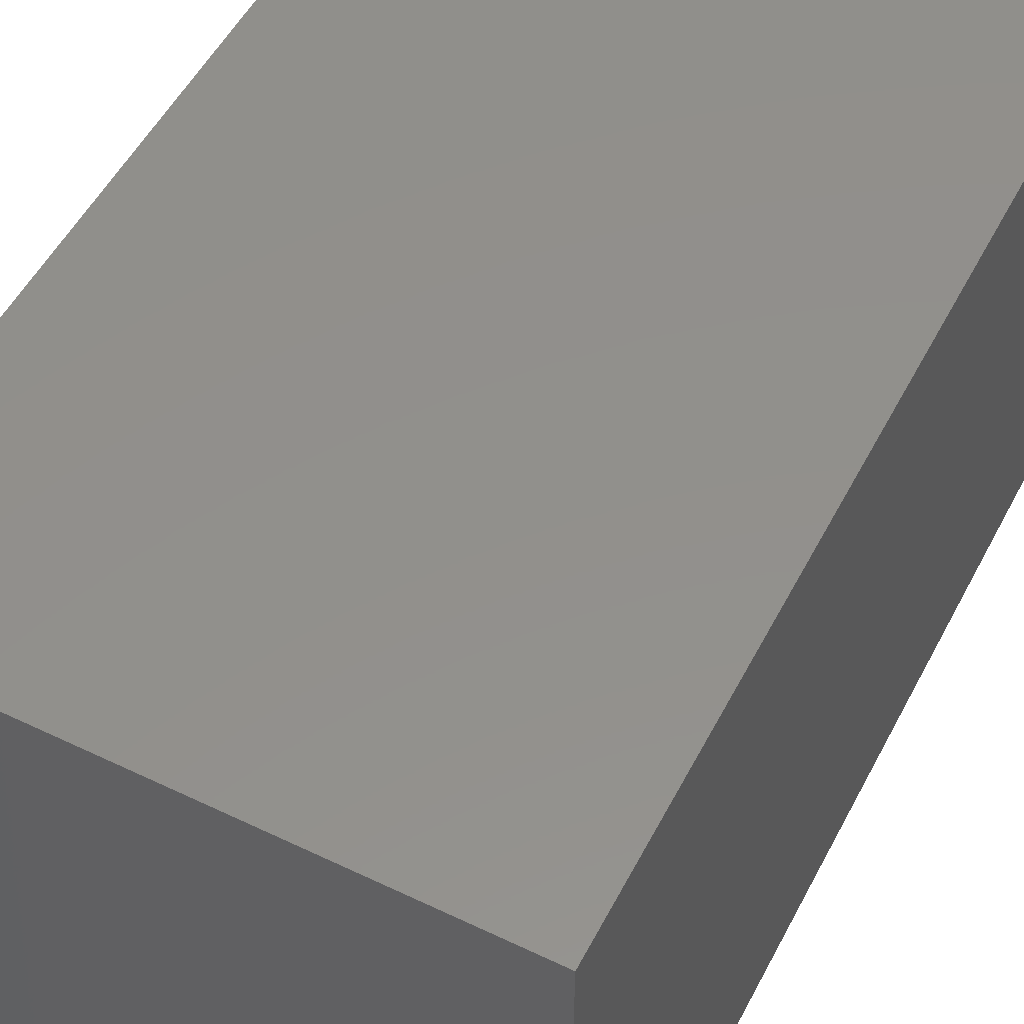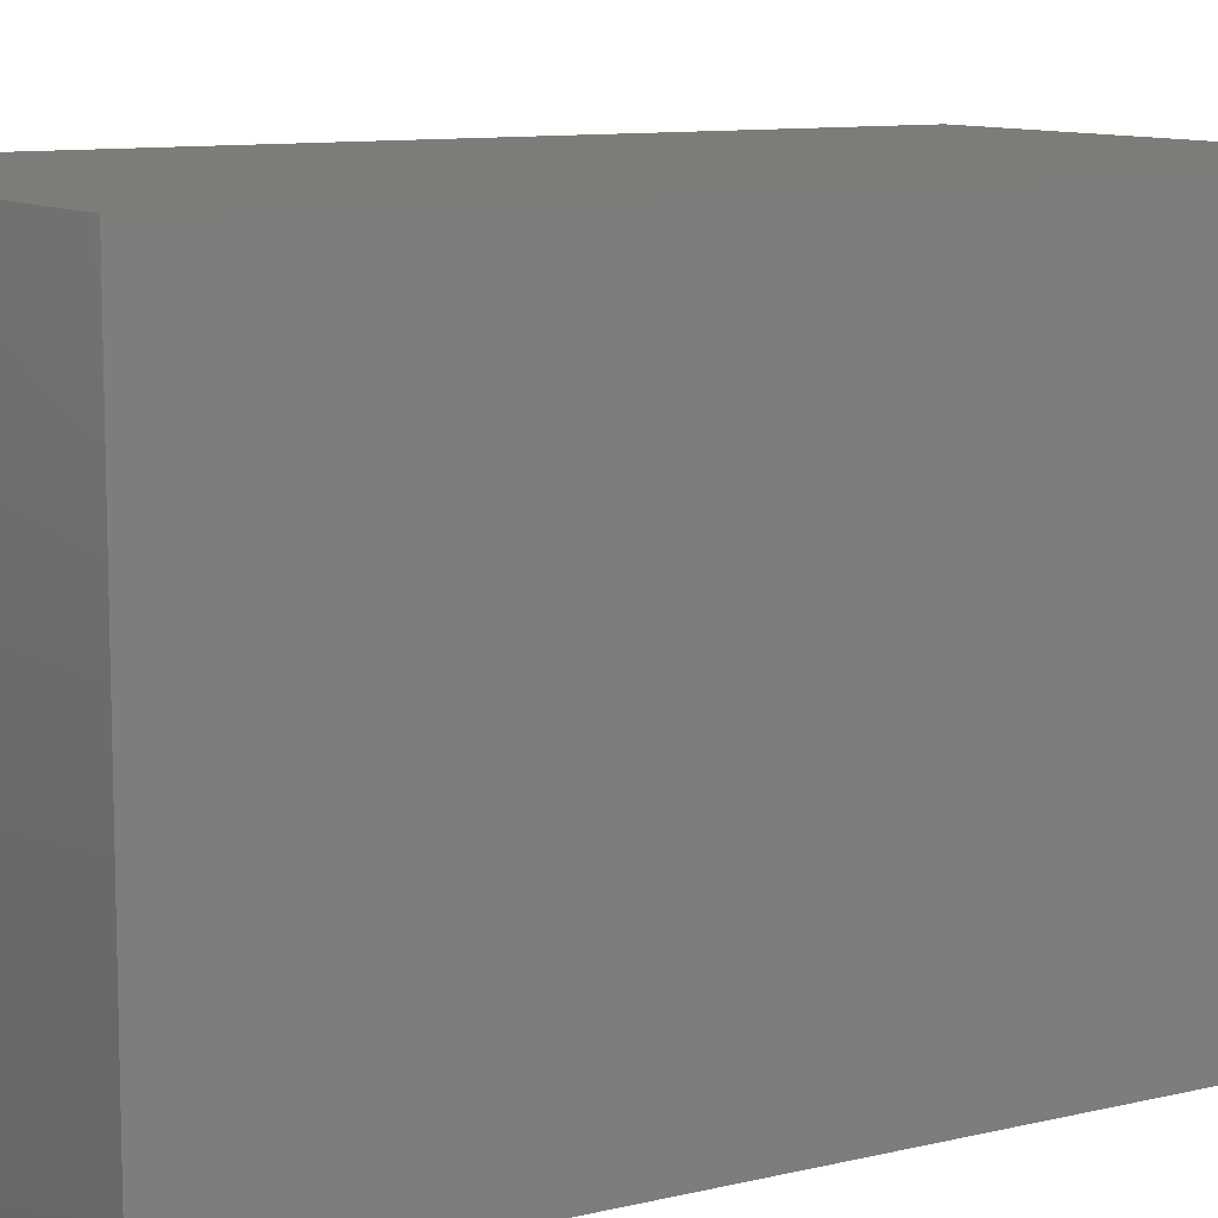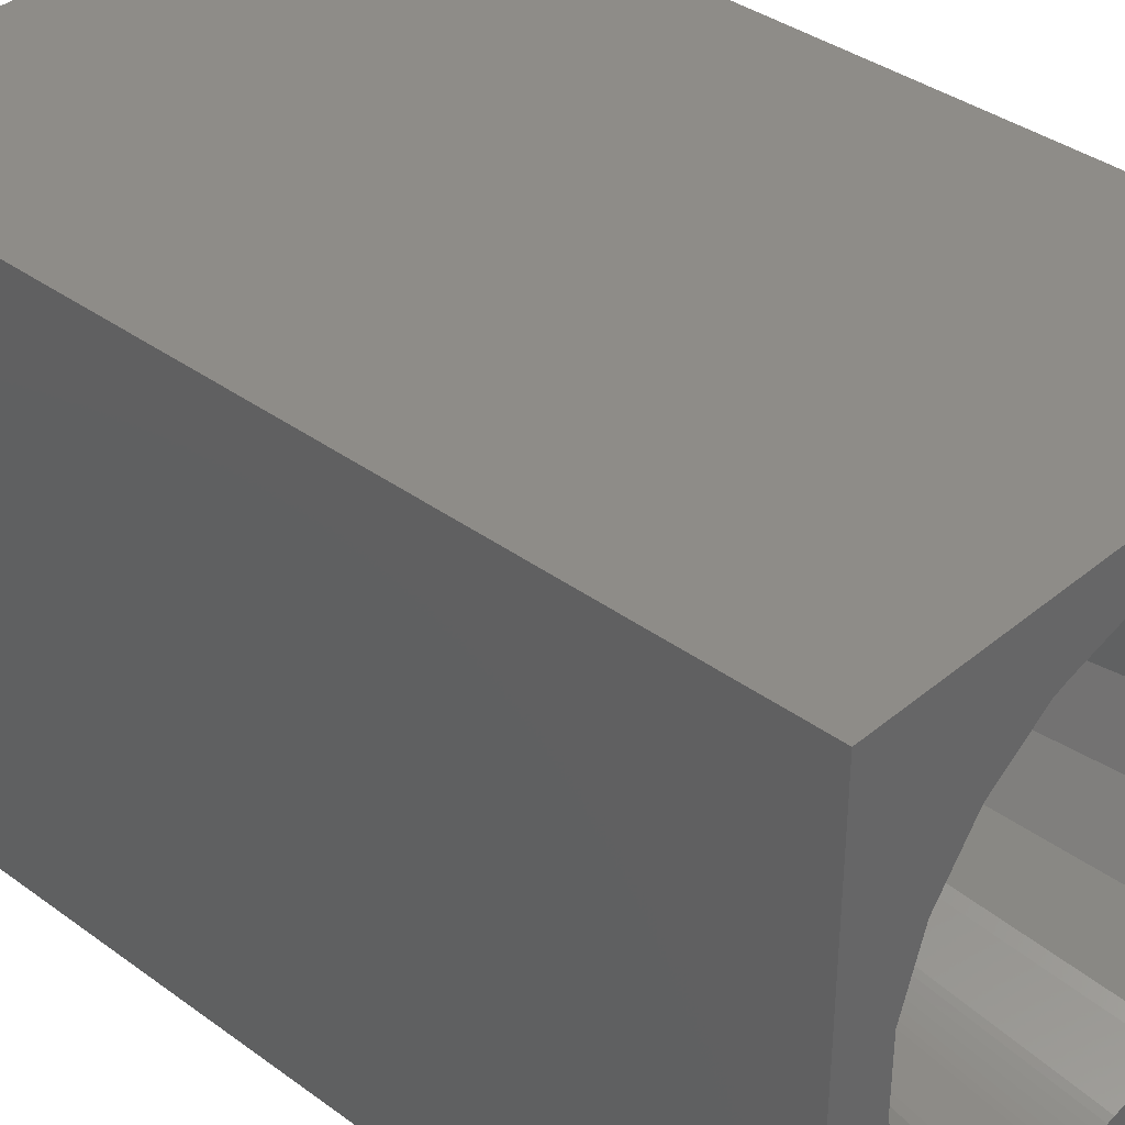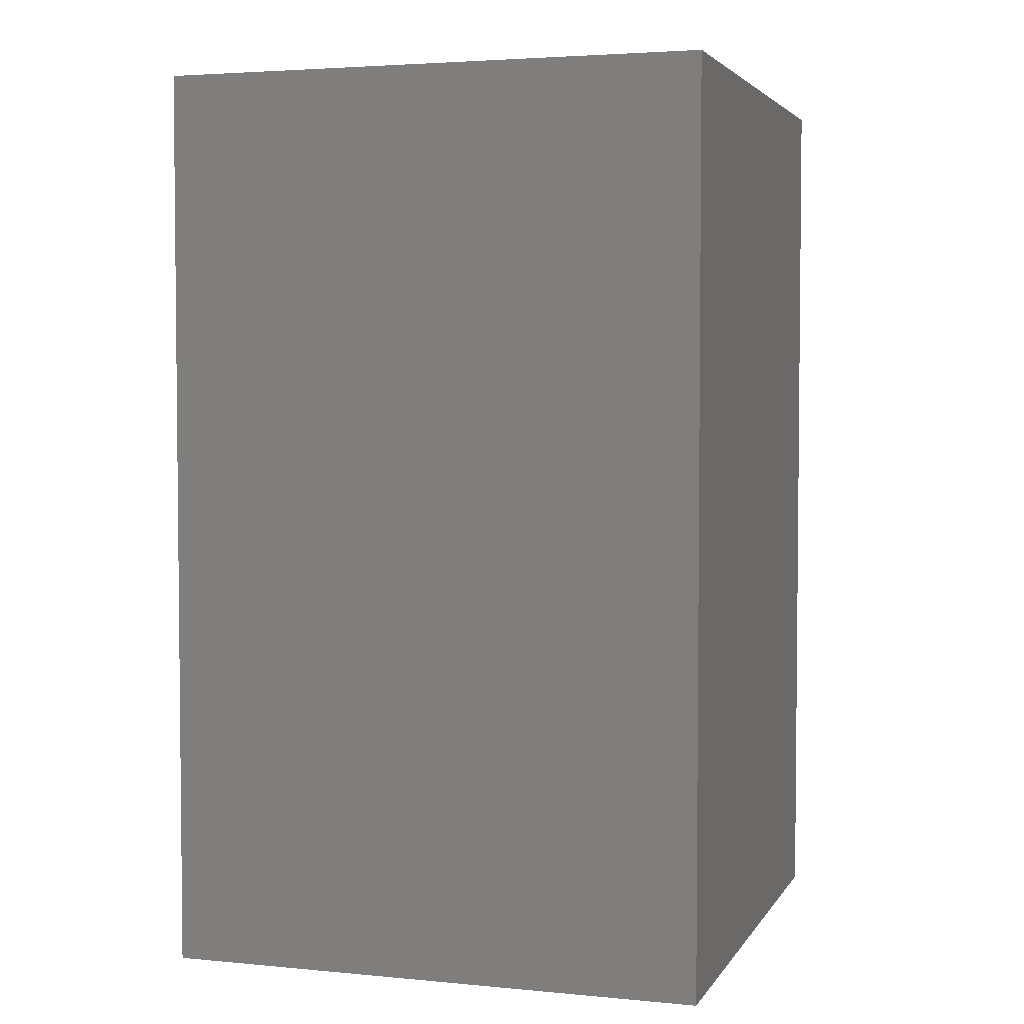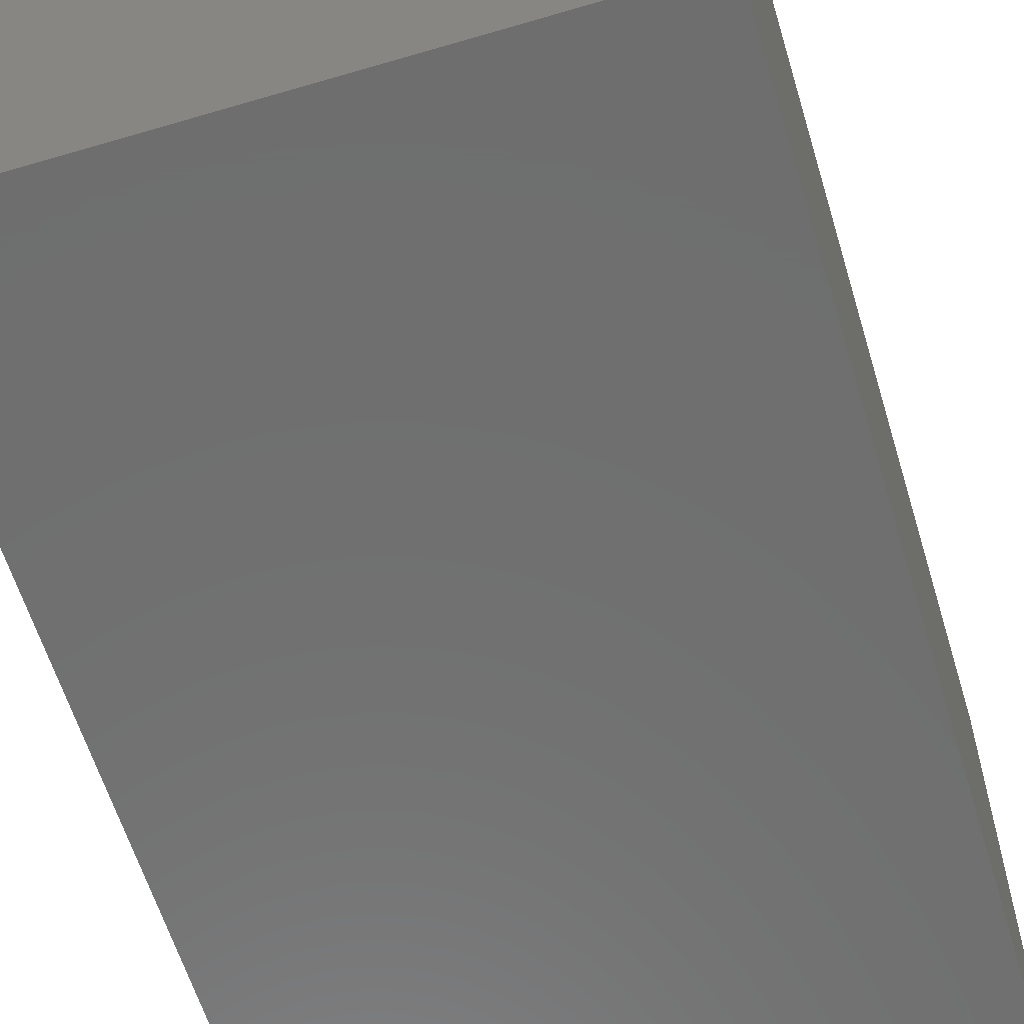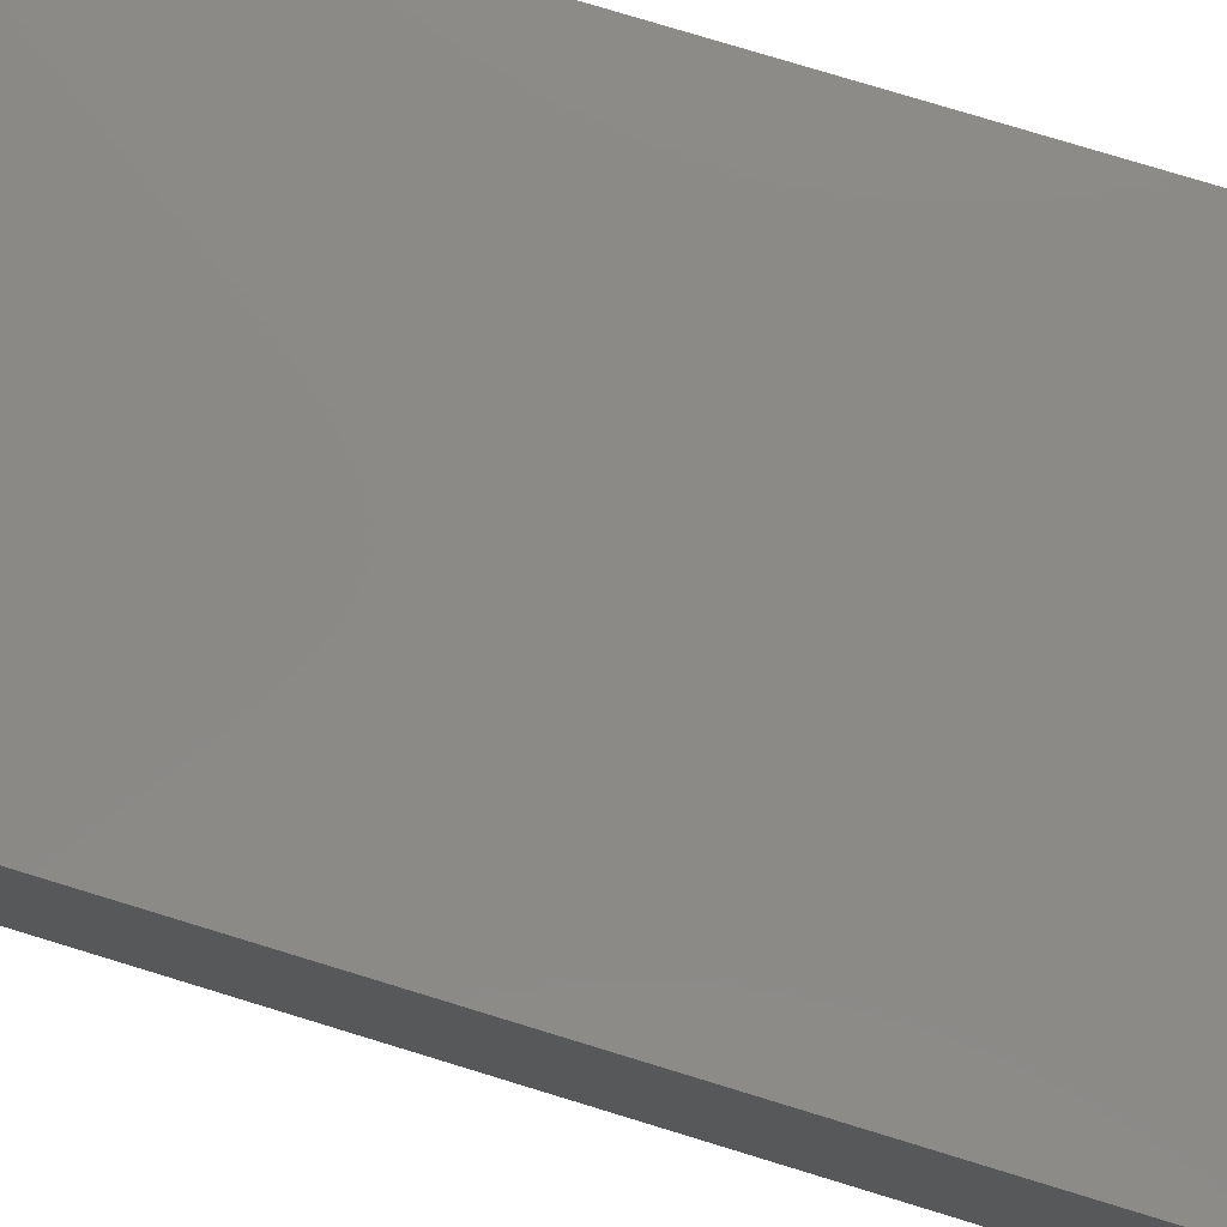
<metadata>
{"format":"stl","ext":"stl","renderer":"f3d","projection":"perspective","resolution":1024,"background":"white","views":[{"elev":52.8,"azim":-152.8,"up":"+Z"},{"elev":9.9,"azim":-121.8,"up":"+Z"},{"elev":37.3,"azim":-46.8,"up":"+Z"},{"elev":3.6,"azim":17.7,"up":"+Y"},{"elev":-60.8,"azim":-163.2,"up":"+Z"},{"elev":79.2,"azim":-73.1,"up":"+Z"}]}
</metadata>
<code>
# stl→obj: 156 verts, 308 faces
v 0 0 0
v 0 15 9.02
v 0 15 0
v 0 0 9.02
v 9.02 0 9.02
v 9.02 15 9.02
v 9.02 15 0
v 9.02 0 0
v 4.5 0 8.151
v 4.36 0 8.148
v 4.322 0 8.146
v 4.287 0 8.143
v 4.162 0 8.132
v 4.037 0 8.11
v 3.842 0 8.057
v 3.115 0 7.859
v 3.073 0 7.844
v 2.908 0 7.785
v 2.714 0 7.649
v 1.986 0 7.143
v 1.435 0 6.397
v 1.3 0 6.214
v 1.23 0 5.999
v 0.9337 0 5.094
v 0.9337 0 3.906
v 4.322 0 0.8536
v 4.5 0 0.8486
v 4.36 0 0.8525
v 4.287 0 0.8566
v 4.162 0 0.8678
v 4.037 0 0.8897
v 3.842 0 0.943
v 3.115 0 1.141
v 3.073 0 1.156
v 2.908 0 1.215
v 2.714 0 1.351
v 1.986 0 1.857
v 1.435 0 2.603
v 1.3 0 2.786
v 1.23 0 3.001
v 4.64 0 8.148
v 4.678 0 8.146
v 4.713 0 8.143
v 4.838 0 8.132
v 4.963 0 8.11
v 5.158 0 8.057
v 5.885 0 7.859
v 5.927 0 7.844
v 6.092 0 7.785
v 6.286 0 7.649
v 7.014 0 7.143
v 7.565 0 6.397
v 7.7 0 6.214
v 7.997 0 5.307
v 8.066 0 5.094
v 8.066 0 3.906
v 6.286 0 1.351
v 6.092 0 1.215
v 5.158 0 0.943
v 4.963 0 0.8897
v 4.678 0 0.8536
v 4.64 0 0.8525
v 4.713 0 0.8566
v 4.838 0 0.8678
v 7.997 0 3.693
v 7.7 0 2.786
v 7.565 0 2.603
v 7.014 0 1.857
v 5.927 0 1.156
v 5.885 0 1.141
v 4.247 9.484 2.525
v 4.316 9.553 2.525
v 5.845 9.737 5.914
v 2.902 10.46 4.813
v 3.339 10.9 4.187
v 3.339 10.9 4.813
v 2.902 10.46 4.187
v 5.11 11.18 4.813
v 5.051 10.99 5.408
v 4.5 11.28 4.813
v 2.621 9.91 4.813
v 2.621 9.91 4.187
v 5.845 9.737 3.086
v 5.942 10.35 3.592
v 5.644 10.13 3.086
v 5.235 9.834 6.282
v 3.058 10.35 3.592
v 2.805 9.851 3.592
v 6.195 9.851 5.408
v 6.195 9.851 3.592
v 4.5 11.08 5.408
v 4.403 9.598 6.475
v 4.5 9.613 6.475
v 6.379 9.91 4.813
v 6.379 9.91 4.187
v 3.89 11.18 4.187
v 3.89 11.18 4.813
v 4.5 11.28 4.187
v 3.949 10.99 5.408
v 3.453 10.74 5.408
v 3.058 10.35 5.408
v 3.155 9.737 3.086
v 3.155 9.737 5.914
v 4.247 9.484 6.475
v 4.316 9.553 6.475
v 4.684 9.553 2.525
v 4.781 10.16 6.282
v 5.034 10.03 6.282
v 4.684 9.553 6.475
v 4.753 9.484 6.475
v 3.636 9.581 2.718
v 3.765 9.834 2.718
v 3.949 10.99 3.592
v 4.219 10.16 6.282
v 2.805 9.851 5.408
v 3.669 10.44 3.086
v 4.063 10.64 3.086
v 3.453 10.74 3.592
v 4.219 10.16 2.718
v 3.966 10.03 2.718
v 3.356 10.13 5.914
v 3.765 9.834 6.282
v 5.364 9.581 6.282
v 4.597 9.598 6.475
v 5.364 9.581 2.718
v 4.753 9.484 2.525
v 5.235 9.834 2.718
v 5.644 10.13 5.914
v 6.098 10.46 4.813
v 6.098 10.46 4.187
v 3.966 10.03 6.282
v 3.669 10.44 5.914
v 3.356 10.13 3.086
v 5.331 10.44 3.086
v 5.547 10.74 3.592
v 4.937 10.64 3.086
v 5.051 10.99 3.592
v 4.5 10.71 3.086
v 5.661 10.9 4.813
v 4.937 10.64 5.914
v 4.5 10.71 5.914
v 5.547 10.74 5.408
v 5.331 10.44 5.914
v 5.942 10.35 5.408
v 4.063 10.64 5.914
v 4.5 10.21 6.282
v 3.636 9.581 6.282
v 5.661 10.9 4.187
v 5.034 10.03 2.718
v 4.781 10.16 2.718
v 4.403 9.598 2.525
v 4.5 10.21 2.718
v 4.5 9.613 2.525
v 4.5 11.08 3.592
v 4.597 9.598 2.525
v 5.11 11.18 4.187
f 1 2 3
f 2 1 4
f 2 5 6
f 5 2 4
f 5 7 6
f 7 5 8
f 7 2 6
f 2 7 3
f 1 7 8
f 7 1 3
f 4 9 5
f 4 10 9
f 4 11 10
f 4 12 11
f 4 13 12
f 4 14 13
f 4 15 14
f 4 16 15
f 4 17 16
f 4 18 17
f 4 19 18
f 4 20 19
f 4 21 20
f 4 22 21
f 4 23 22
f 4 24 23
f 4 25 24
f 26 27 28
f 26 1 27
f 29 1 26
f 30 1 29
f 31 1 30
f 32 1 31
f 33 1 32
f 34 1 33
f 35 1 34
f 36 1 35
f 37 1 36
f 38 1 37
f 39 1 38
f 40 1 39
f 25 1 40
f 1 25 4
f 41 5 9
f 42 5 41
f 43 5 42
f 44 5 43
f 45 5 44
f 46 5 45
f 47 5 46
f 48 5 47
f 49 5 48
f 50 5 49
f 51 5 50
f 52 5 51
f 53 5 52
f 54 5 53
f 55 5 54
f 56 5 55
f 8 57 58
f 8 59 60
f 27 61 62
f 8 27 1
f 27 8 61
f 61 8 63
f 63 8 64
f 56 8 5
f 65 8 56
f 66 8 65
f 67 8 66
f 68 8 67
f 57 8 68
f 69 8 58
f 70 8 69
f 59 8 70
f 64 8 60
f 71 30 72
f 30 71 31
f 51 50 73
f 74 75 76
f 75 74 77
f 78 79 80
f 81 77 74
f 77 81 82
f 83 84 85
f 86 47 46
f 87 77 88
f 54 53 89
f 66 83 67
f 83 66 90
f 52 51 73
f 80 79 91
f 10 92 93
f 92 10 11
f 56 94 95
f 94 56 55
f 96 80 97
f 80 96 98
f 97 99 76
f 88 77 82
f 100 74 76
f 74 100 101
f 37 102 38
f 103 19 20
f 13 104 105
f 104 13 14
f 11 105 92
f 105 11 12
f 63 64 106
f 107 108 109
f 53 73 89
f 73 53 52
f 44 110 45
f 110 44 109
f 111 33 112
f 33 111 34
f 113 96 75
f 92 105 114
f 55 89 94
f 89 55 54
f 66 65 90
f 22 103 21
f 103 22 115
f 116 117 118
f 75 97 76
f 97 75 96
f 39 102 88
f 102 39 38
f 72 119 120
f 36 111 102
f 111 36 35
f 113 98 96
f 120 119 116
f 74 115 81
f 121 122 103
f 47 123 48
f 123 47 86
f 42 109 43
f 109 42 124
f 73 123 86
f 123 50 49
f 50 123 73
f 49 48 123
f 69 58 125
f 126 59 127
f 59 126 60
f 128 73 86
f 95 129 130
f 129 95 94
f 125 57 83
f 57 125 58
f 114 105 131
f 121 100 132
f 100 121 101
f 80 99 97
f 116 112 120
f 112 116 133
f 32 112 33
f 111 112 102
f 34 111 35
f 134 135 136
f 136 137 138
f 125 83 127
f 126 64 60
f 64 126 106
f 78 139 79
f 40 88 82
f 88 40 39
f 40 82 25
f 24 82 81
f 82 24 25
f 93 41 9
f 93 9 10
f 44 43 109
f 79 140 141
f 140 107 141
f 110 108 86
f 108 110 109
f 110 46 45
f 46 110 86
f 142 143 140
f 86 143 128
f 143 86 108
f 129 89 144
f 129 142 139
f 142 129 144
f 68 67 83
f 56 90 65
f 90 56 95
f 90 95 130
f 99 100 76
f 141 145 99
f 103 20 21
f 141 107 146
f 147 17 18
f 36 102 37
f 118 133 116
f 133 118 87
f 135 137 136
f 135 130 148
f 130 135 84
f 149 134 150
f 72 151 119
f 135 148 137
f 135 85 84
f 85 135 134
f 74 101 115
f 99 145 100
f 81 23 24
f 23 115 22
f 115 23 81
f 122 15 16
f 16 147 122
f 147 16 17
f 105 12 13
f 91 79 141
f 93 92 114
f 107 109 124
f 128 142 144
f 142 128 143
f 94 89 129
f 57 68 83
f 150 152 153
f 70 127 59
f 91 141 99
f 80 91 99
f 15 104 14
f 104 15 122
f 104 131 105
f 131 104 122
f 121 103 101
f 101 103 115
f 138 154 113
f 119 138 117
f 154 98 113
f 150 138 152
f 155 150 153
f 134 136 150
f 150 136 138
f 125 70 69
f 70 125 127
f 155 62 61
f 62 155 153
f 137 156 98
f 98 78 80
f 78 98 156
f 137 98 154
f 137 154 138
f 148 156 137
f 107 124 93
f 141 114 145
f 146 107 93
f 41 124 42
f 124 41 93
f 122 132 131
f 132 122 121
f 114 131 132
f 139 142 79
f 79 142 140
f 106 150 155
f 106 61 63
f 61 106 155
f 29 72 30
f 122 147 103
f 19 147 18
f 147 19 103
f 71 32 31
f 32 71 112
f 120 71 72
f 71 120 112
f 112 133 102
f 77 118 75
f 118 77 87
f 153 152 119
f 152 138 119
f 134 127 85
f 127 134 149
f 83 85 127
f 151 153 119
f 149 150 106
f 149 126 127
f 126 149 106
f 90 130 84
f 90 84 83
f 119 117 116
f 118 113 75
f 156 139 78
f 139 156 148
f 130 139 148
f 139 130 129
f 143 108 107
f 140 143 107
f 145 114 132
f 145 132 100
f 144 73 128
f 144 89 73
f 102 133 87
f 102 87 88
f 151 28 153
f 28 151 26
f 72 26 151
f 26 72 29
f 27 153 28
f 62 153 27
f 117 113 118
f 117 138 113
f 141 146 114
f 146 93 114

</code>
